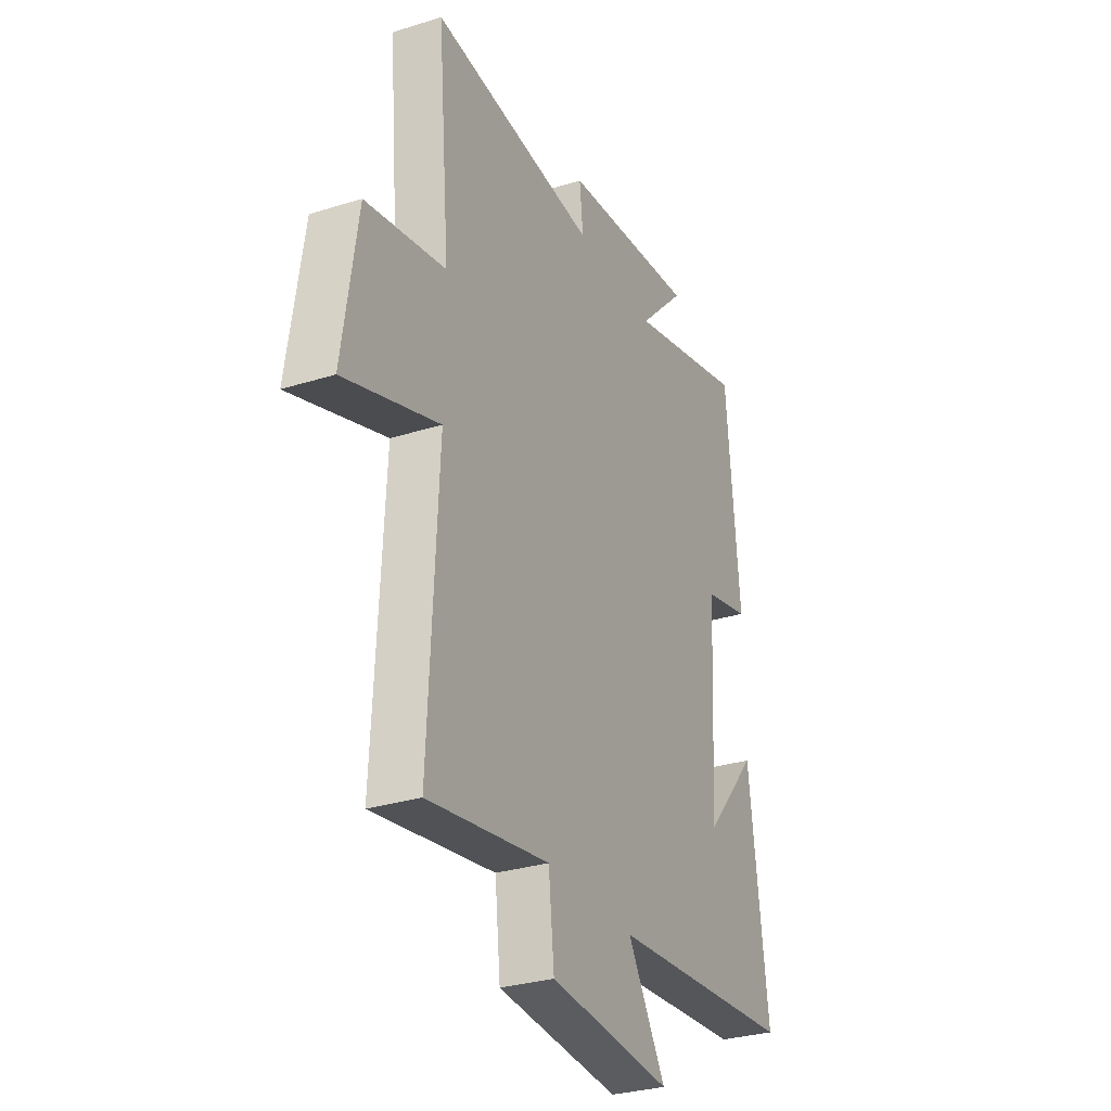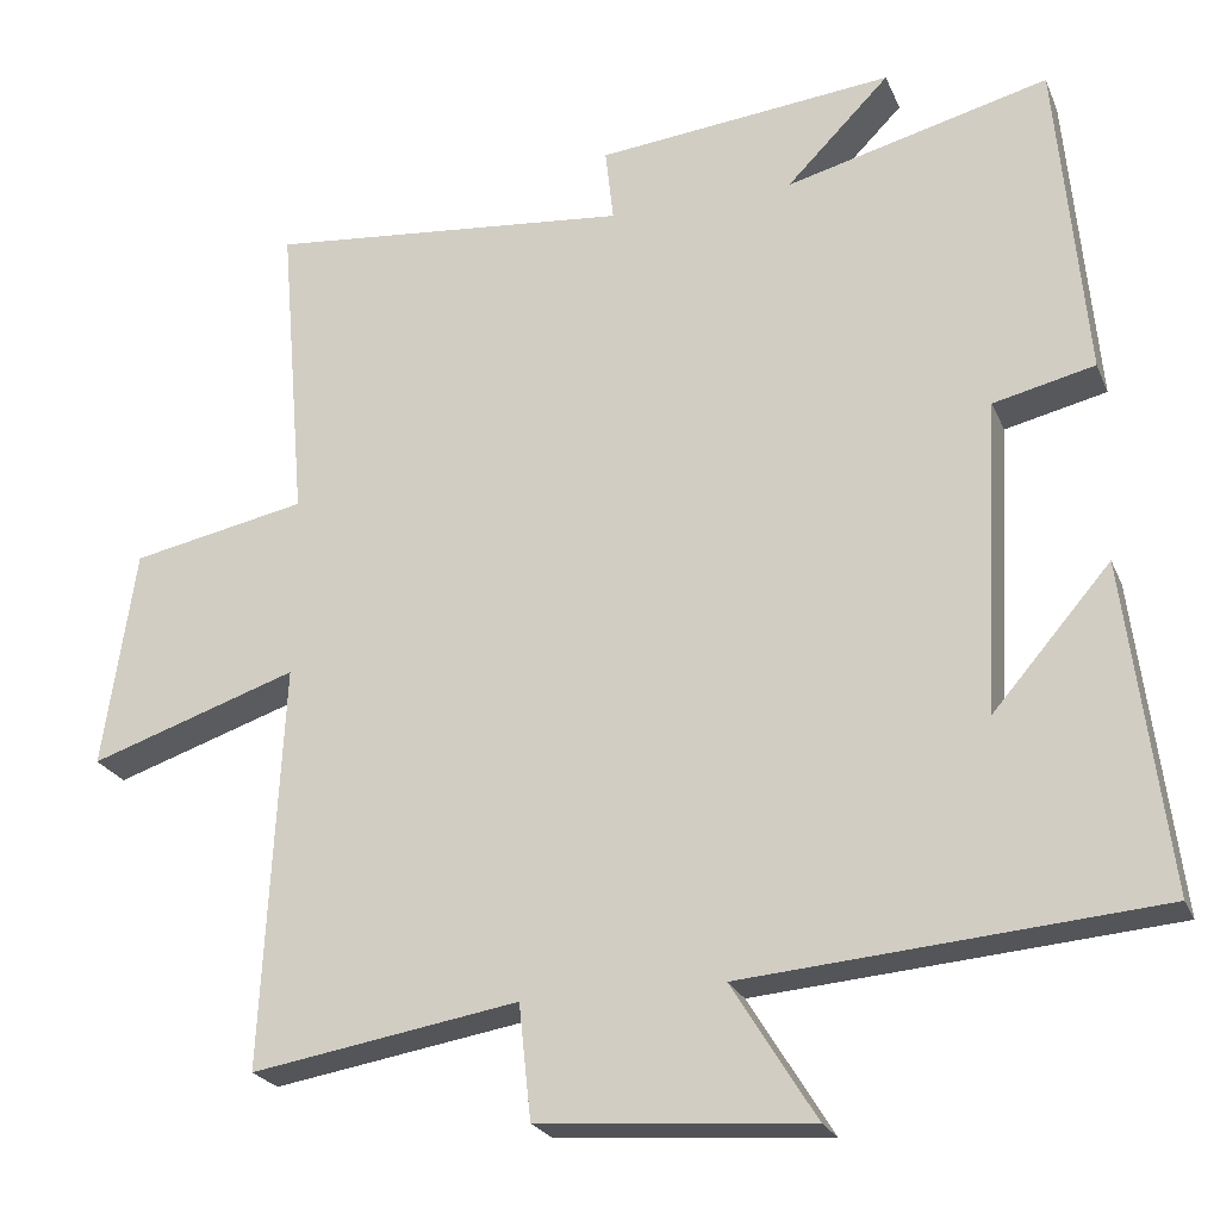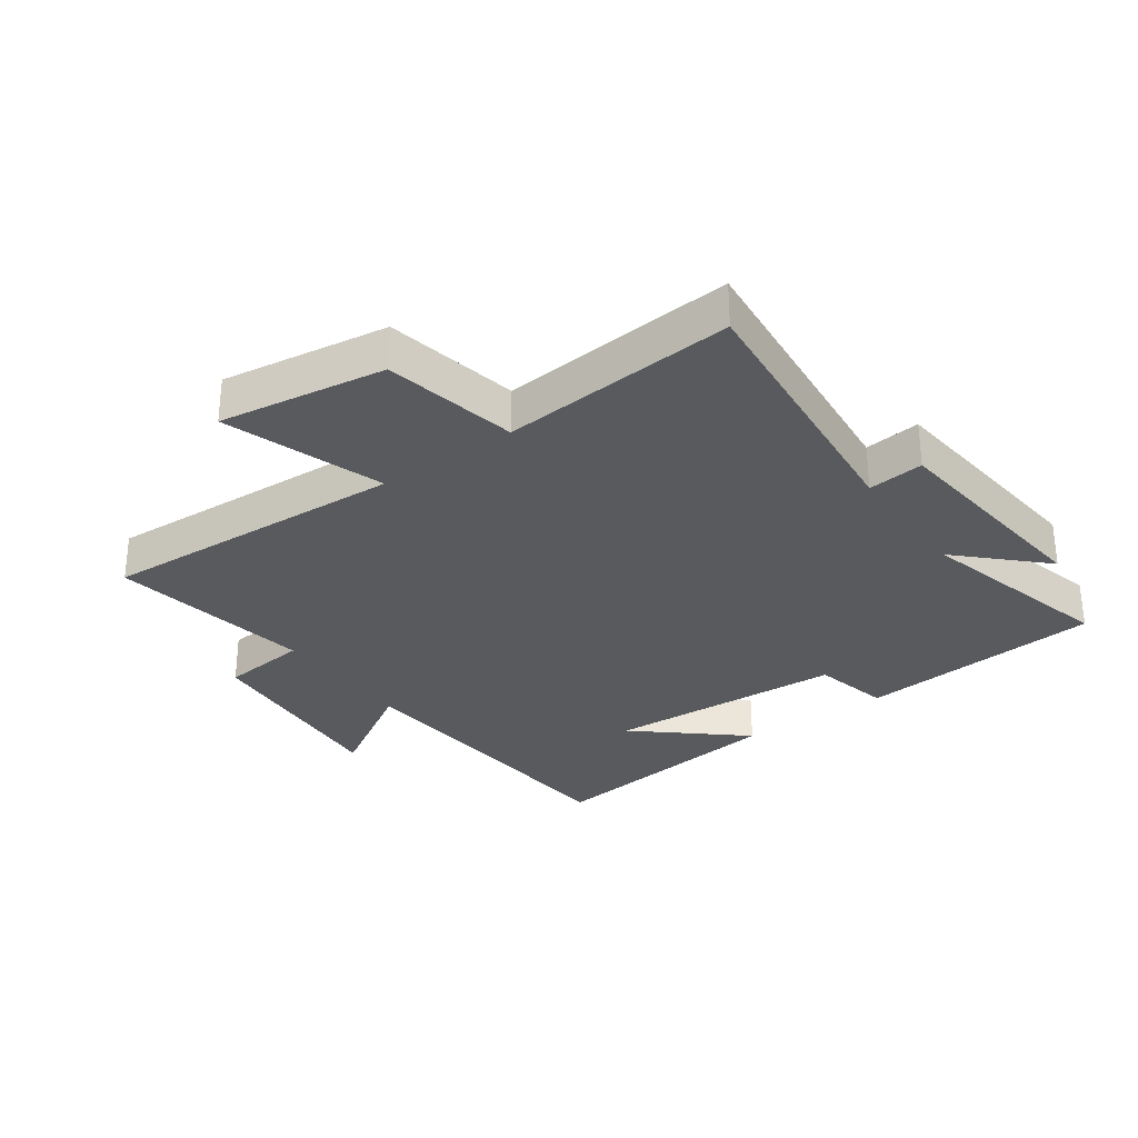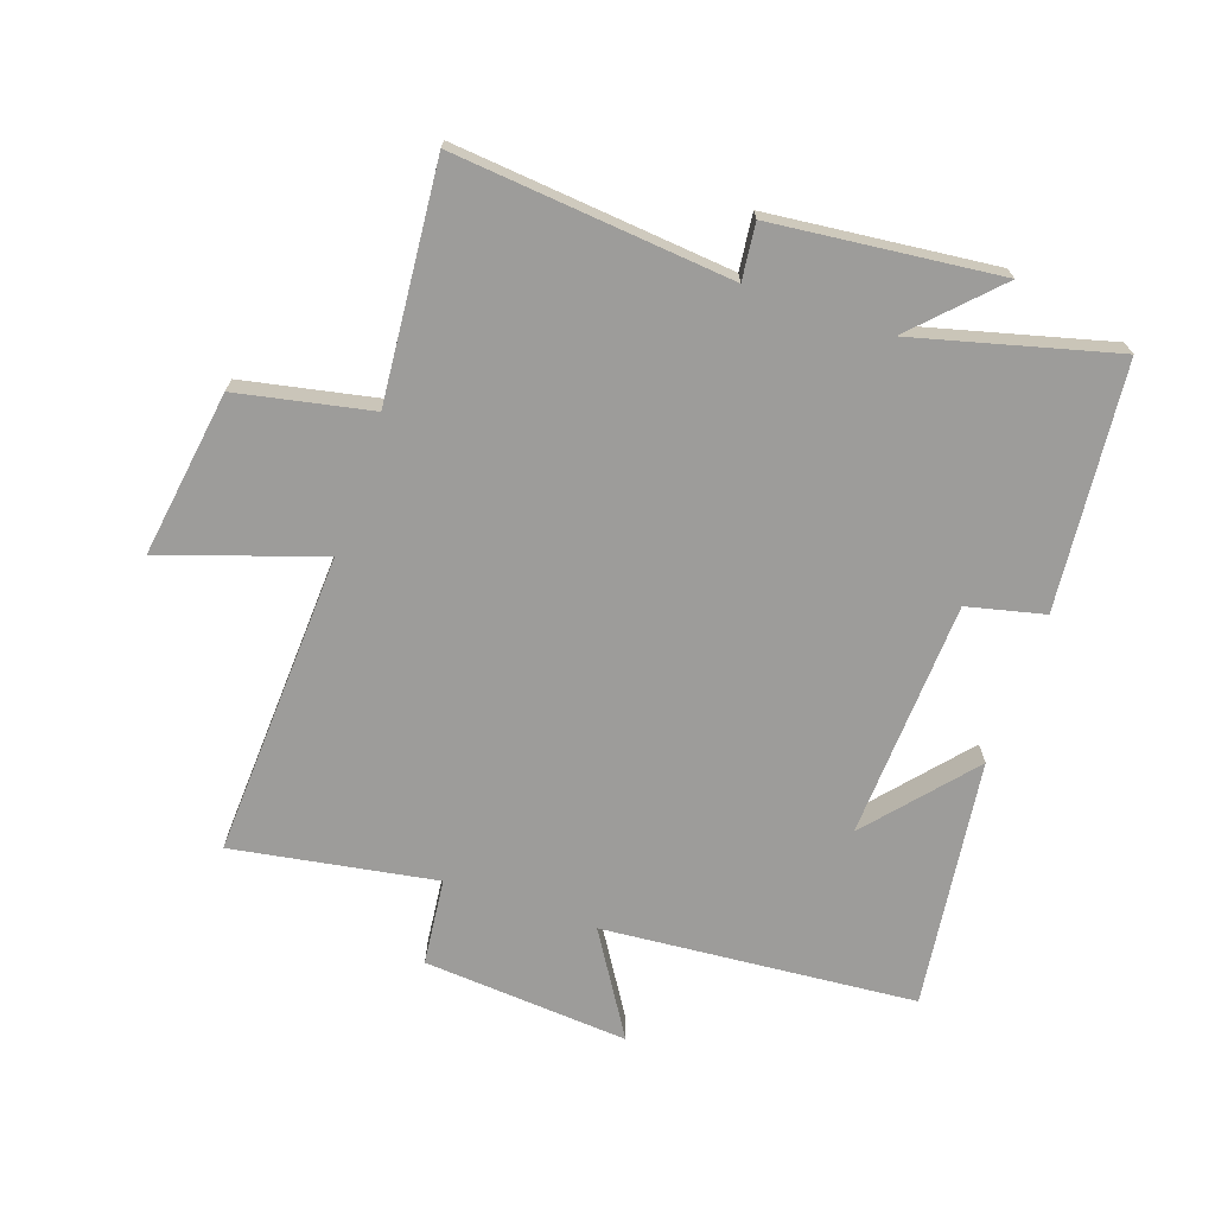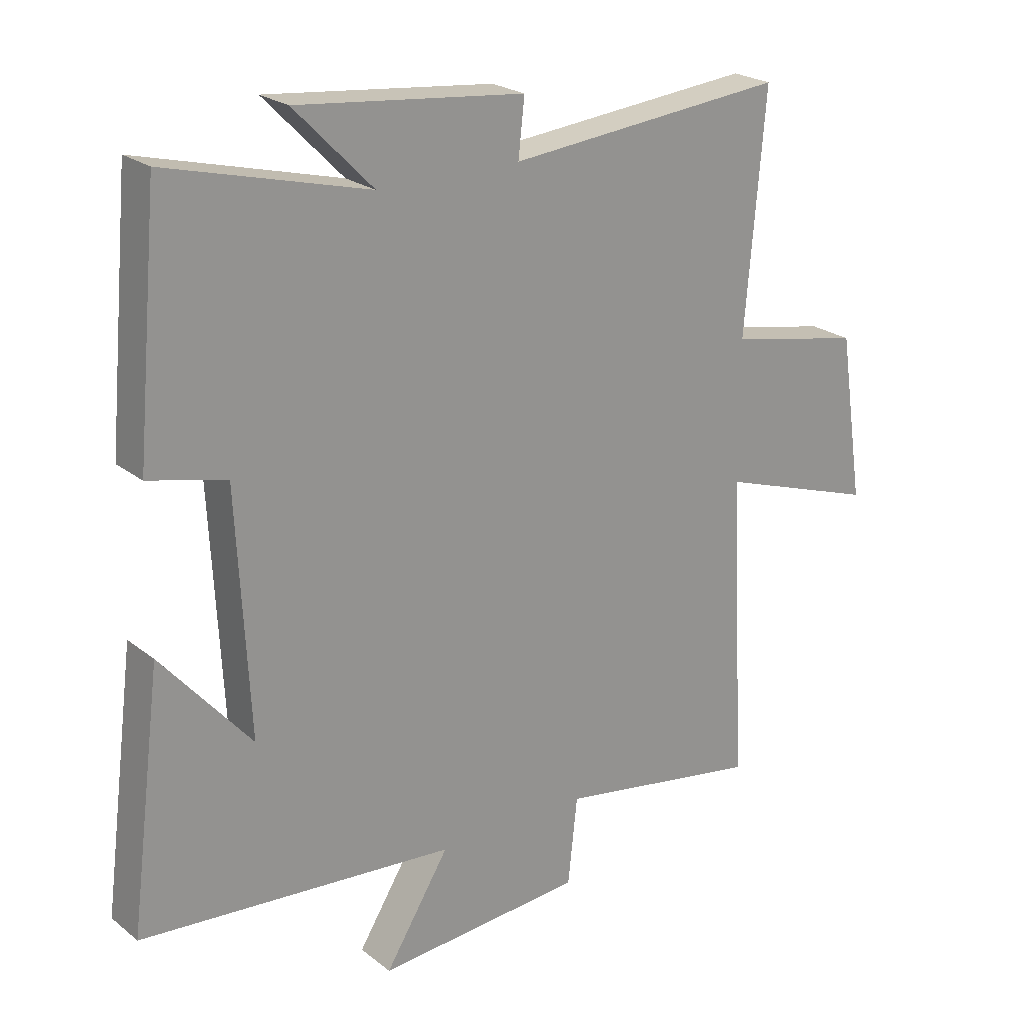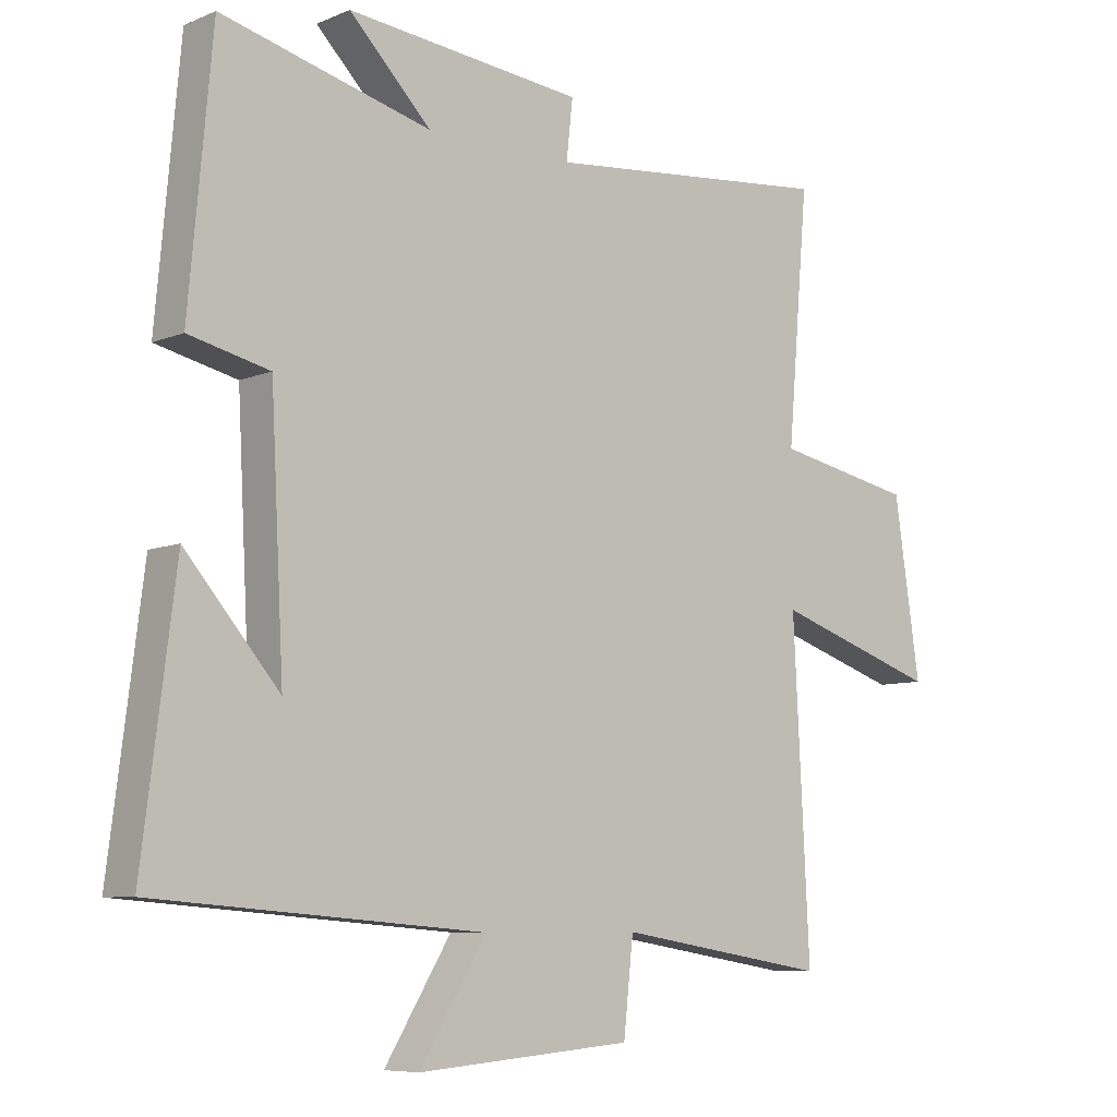
<metadata>
{"format":"obj","ext":"obj","renderer":"f3d","projection":"perspective","resolution":1024,"background":"white","views":[{"elev":-30.2,"azim":-65.5,"up":"+Z"},{"elev":-23.4,"azim":18.8,"up":"+Z"},{"elev":-30.5,"azim":-54.5,"up":"+Y"},{"elev":-70.1,"azim":-18.9,"up":"+Y"},{"elev":22.9,"azim":142.7,"up":"+Z"},{"elev":-7.5,"azim":139.2,"up":"+Z"}]}
</metadata>
<code>
v -0.532 0.07 0.543
v -0.086 0.07 0.5
v -0.096 0.07 0.59
v 0.268 0.07 0.628
v 0.142 0.07 0.5
v 0.464 0.07 0.583
v 0.5 0.07 0.189
v 0.376 0.07 0.16
v 0.356 0.07 -0.224
v 0.5 0.07 -0.057
v 0.551 0.07 -0.459
v 0.046 0.07 -0.5
v 0.149 0.07 -0.666
v -0.183 0.07 -0.64
v -0.198 0.07 -0.5
v -0.525 0.07 -0.554
v -0.5 0.07 -0.06
v -0.755 0.07 -0.145
v -0.715 0.07 0.123
v -0.5 0.07 0.166
v -0.532 0 0.543
v -0.086 0 0.5
v -0.096 0 0.59
v 0.268 0 0.628
v 0.142 0 0.5
v 0.464 0 0.583
v 0.5 0 0.189
v 0.376 0 0.16
v 0.356 0 -0.224
v 0.5 0 -0.057
v 0.551 0 -0.459
v 0.046 0 -0.5
v 0.149 0 -0.666
v -0.183 0 -0.64
v -0.198 0 -0.5
v -0.525 0 -0.554
v -0.5 0 -0.06
v -0.755 0 -0.145
v -0.715 0 0.123
v -0.5 0 0.166
f 17 18 19 20
f 15 16 17
f 15 17 20
f 12 13 14 15
f 20 1 2
f 15 20 2
f 12 15 2
f 9 10 11
f 9 11 12
f 12 2 3
f 9 12 3
f 8 9 3
f 5 6 7 8
f 3 4 5
f 3 5 8
f 40 39 38 37
f 37 36 35
f 40 37 35
f 35 34 33 32
f 22 21 40
f 22 40 35
f 22 35 32
f 31 30 29
f 32 31 29
f 23 22 32
f 23 32 29
f 23 29 28
f 28 27 26 25
f 25 24 23
f 28 25 23
f 1 21 22 2
f 2 22 23 3
f 3 23 24 4
f 4 24 25 5
f 5 25 26 6
f 6 26 27 7
f 7 27 28 8
f 8 28 29 9
f 9 29 30 10
f 10 30 31 11
f 11 31 32 12
f 12 32 33 13
f 13 33 34 14
f 14 34 35 15
f 15 35 36 16
f 16 36 37 17
f 17 37 38 18
f 18 38 39 19
f 19 39 40 20
f 20 40 21 1

</code>
